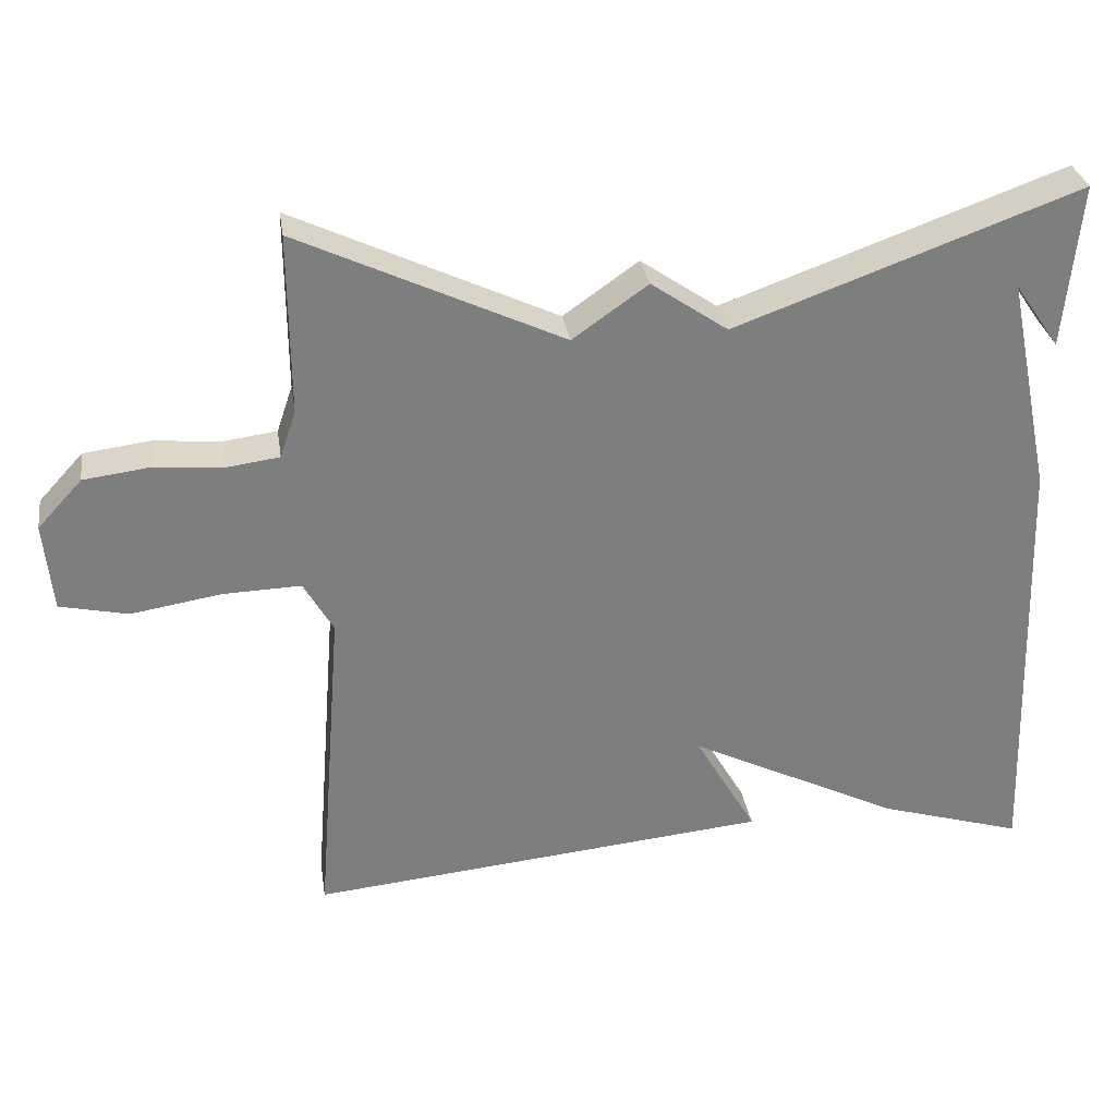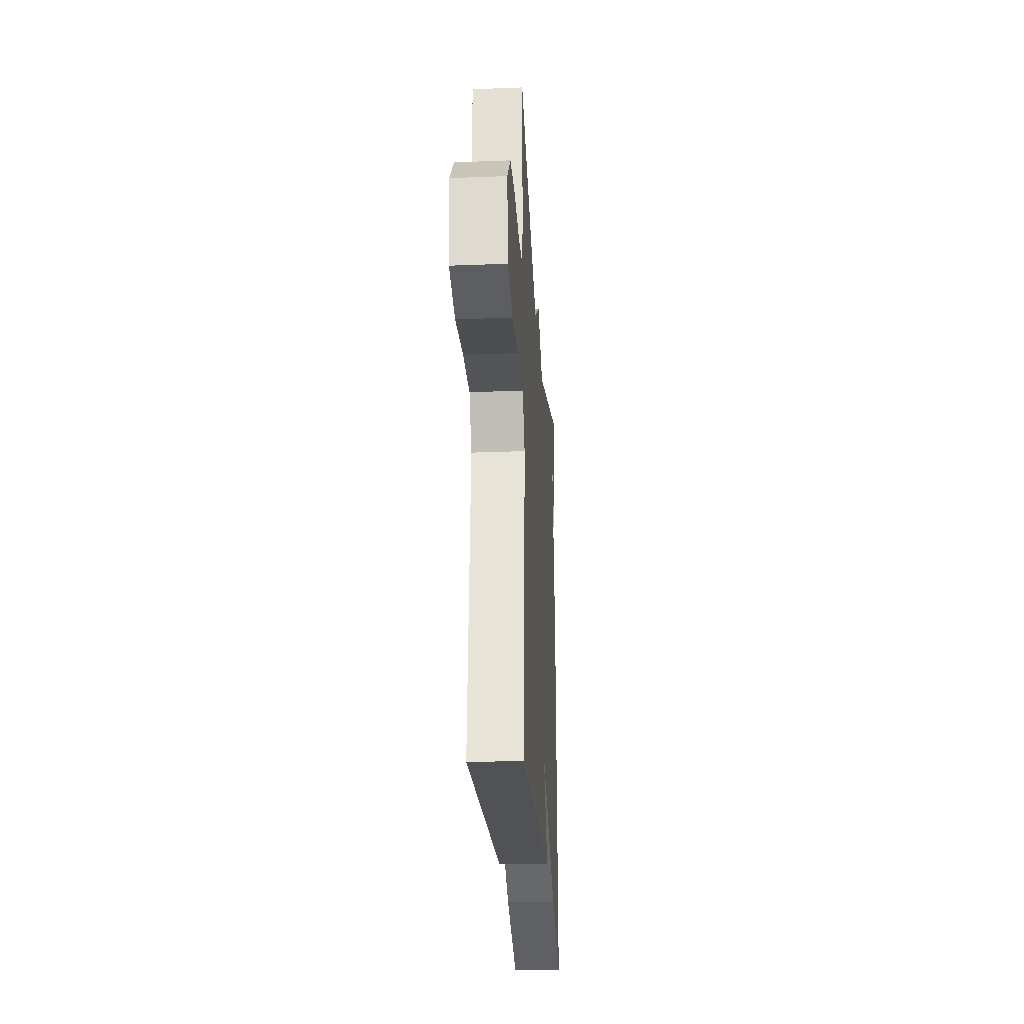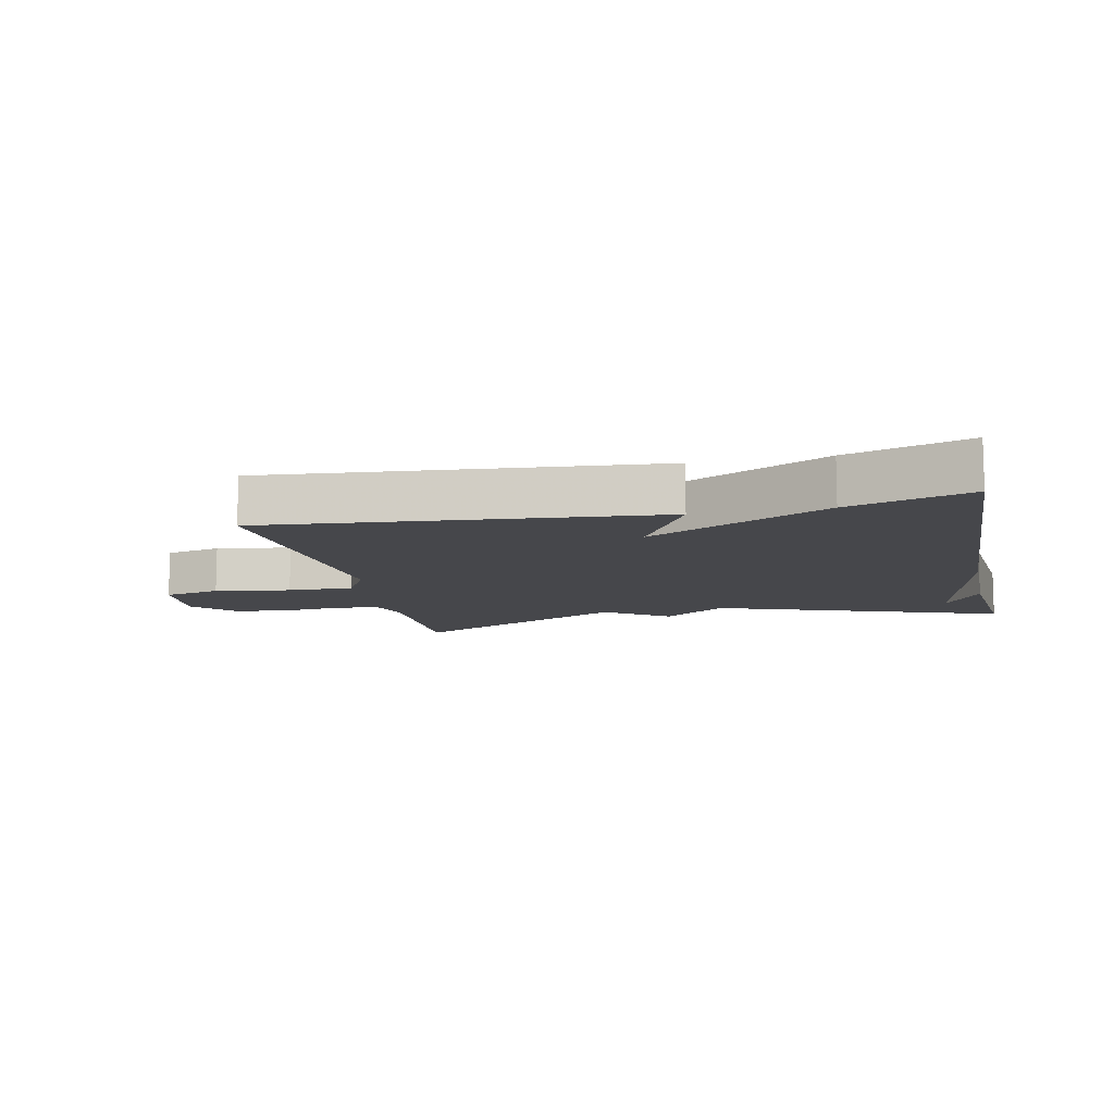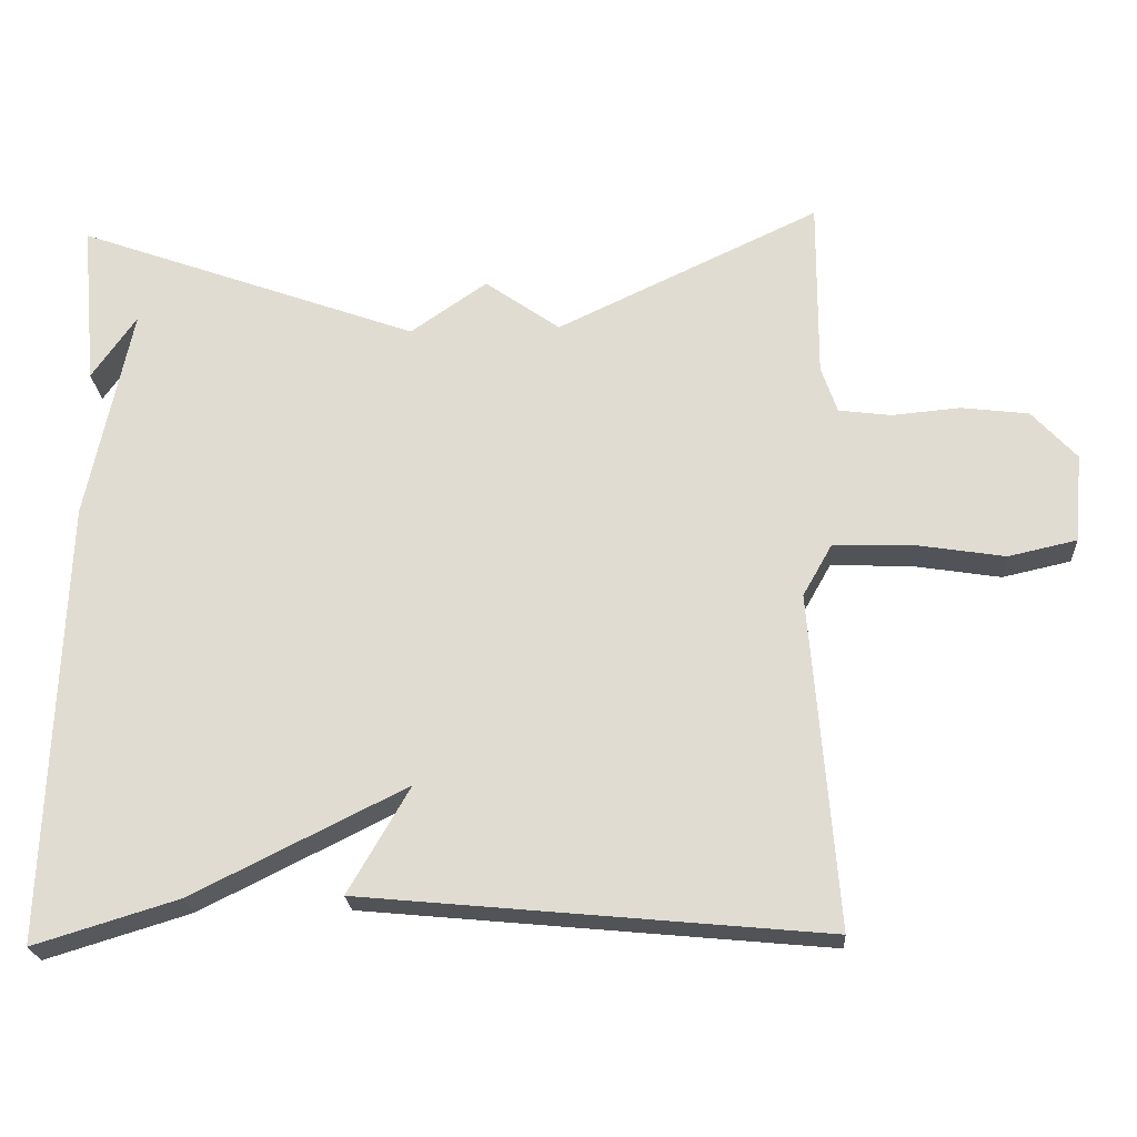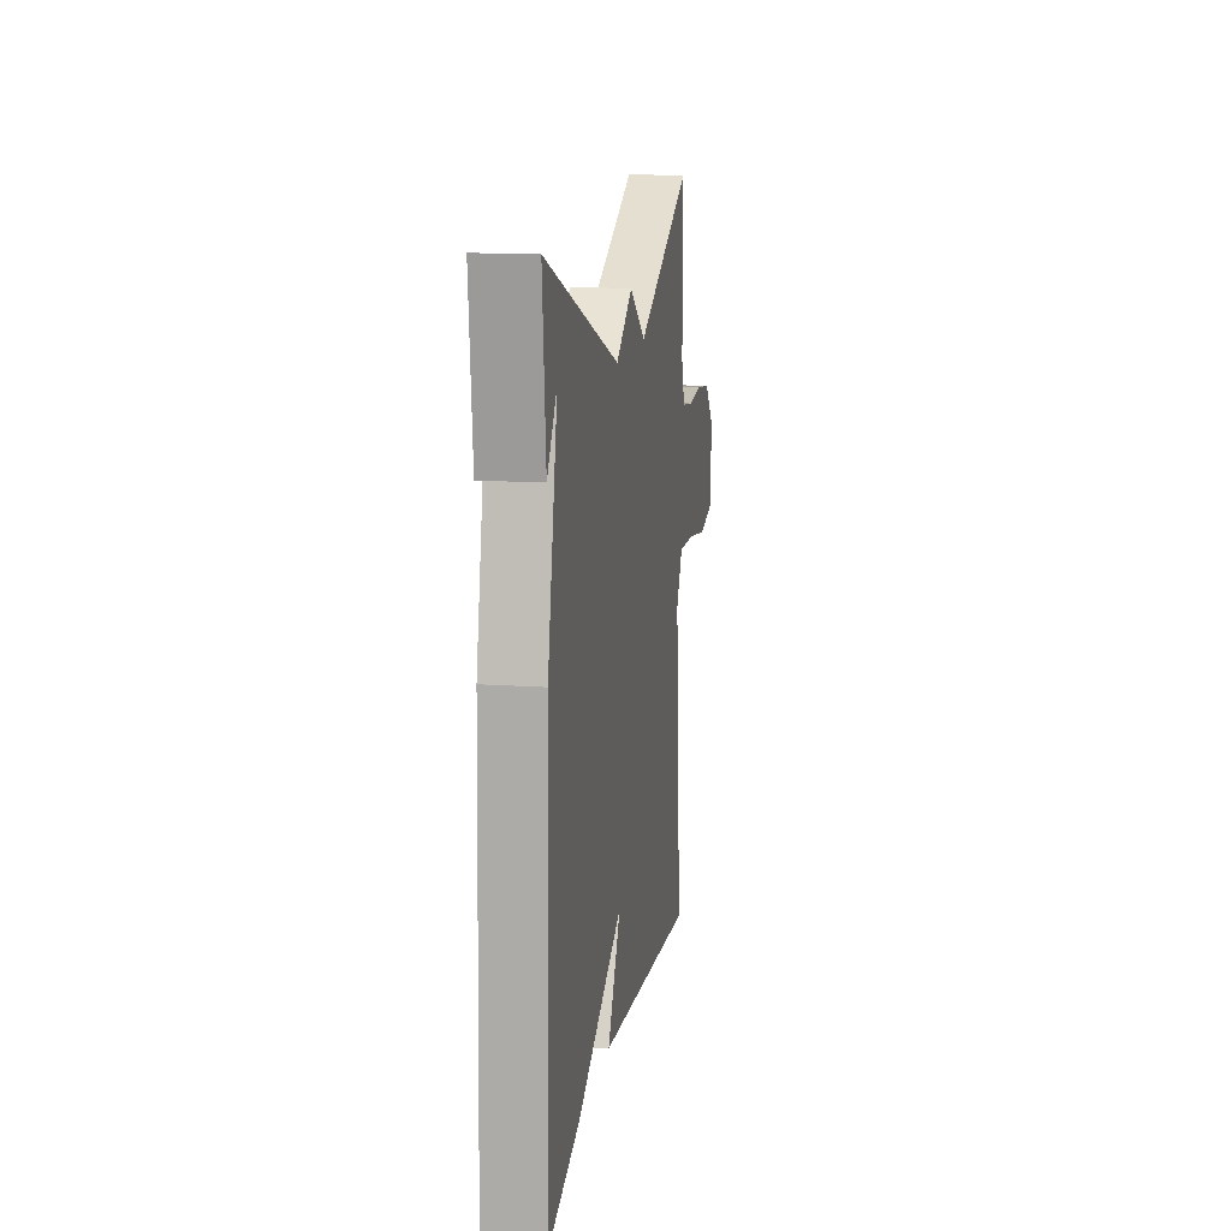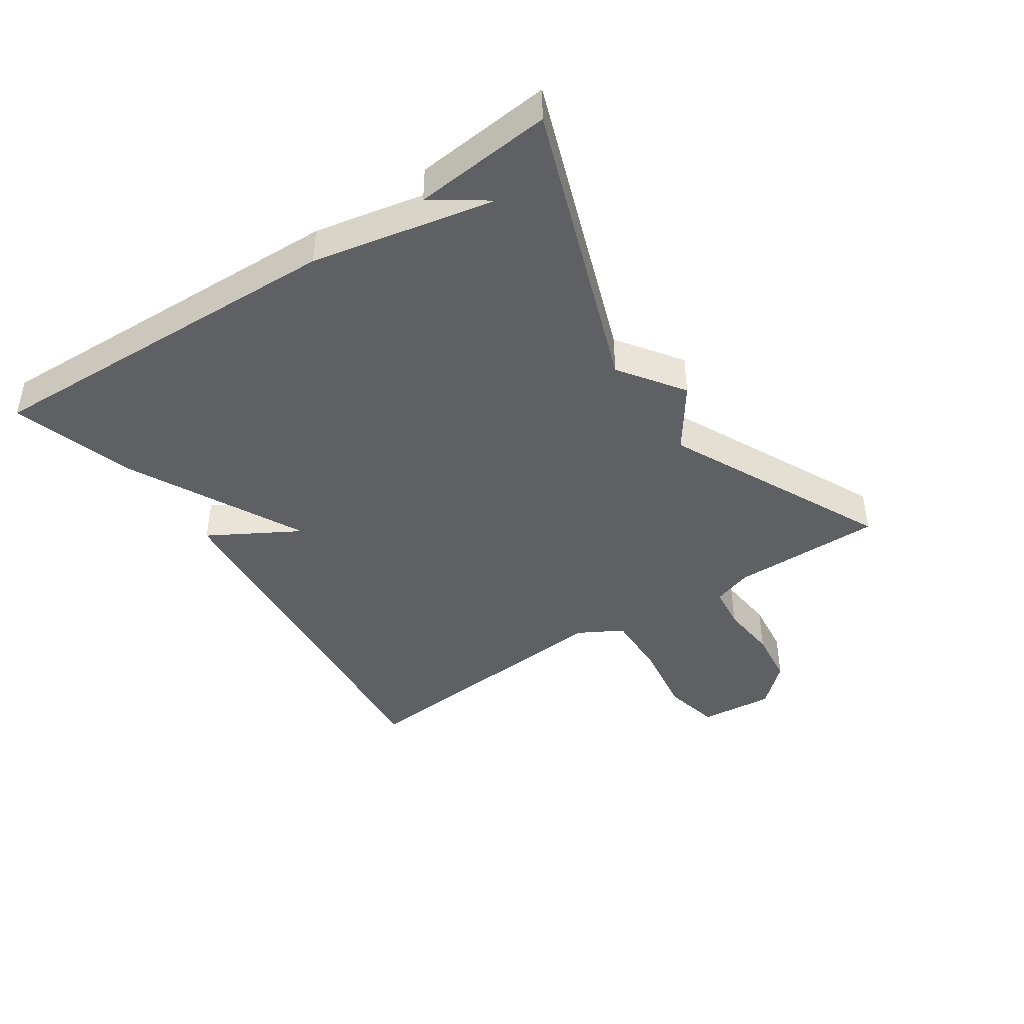
<metadata>
{"format":"obj","ext":"obj","renderer":"f3d","projection":"perspective","resolution":1024,"background":"white","views":[{"elev":31.1,"azim":171.3,"up":"+Z"},{"elev":-26.0,"azim":93.5,"up":"+Z"},{"elev":-10.7,"azim":-167.5,"up":"+Y"},{"elev":-22.5,"azim":3.5,"up":"+Z"},{"elev":13.5,"azim":-81.1,"up":"+Z"},{"elev":-42.8,"azim":-55.9,"up":"+Y"}]}
</metadata>
<code>
v -0.5 0.07 0.5
v -0.047 0.07 0.336
v 0.054 0.07 0.406
v 0.153 0.07 0.336
v 0.5 0.07 0.5
v 0.499 0.07 0.263
v 0.52 0.07 0.201
v 0.589 0.07 0.192
v 0.68 0.07 0.2
v 0.768 0.07 0.189
v 0.827 0.07 0.125
v 0.816 0.07 0.008
v 0.726 0.07 -0.012
v 0.607 0.07 0.007
v 0.504 0.07 0.01
v 0.465 0.07 -0.059
v 0.5 0.07 -0.5
v -0.11 0.07 -0.442
v -0.029 0.07 -0.302
v -0.31 0.07 -0.442
v -0.5 0.07 -0.5
v -0.48 0.07 0.083
v -0.421 0.07 0.368
v -0.48 0.07 0.283
v -0.5 0 0.5
v -0.047 0 0.336
v 0.054 0 0.406
v 0.153 0 0.336
v 0.5 0 0.5
v 0.499 0 0.263
v 0.52 0 0.201
v 0.589 0 0.192
v 0.68 0 0.2
v 0.768 0 0.189
v 0.827 0 0.125
v 0.816 0 0.008
v 0.726 0 -0.012
v 0.607 0 0.007
v 0.504 0 0.01
v 0.465 0 -0.059
v 0.5 0 -0.5
v -0.11 0 -0.442
v -0.029 0 -0.302
v -0.31 0 -0.442
v -0.5 0 -0.5
v -0.48 0 0.083
v -0.421 0 0.368
v -0.48 0 0.283
f 23 24 1
f 21 22 23
f 20 21 23
f 19 20 23
f 16 17 18 19
f 15 16 19 23
f 23 1 2
f 15 23 2
f 14 15 2
f 12 13 14
f 11 12 14
f 10 11 14
f 9 10 14
f 8 9 14
f 7 8 14
f 4 5 6
f 4 6 7
f 14 2 3 4
f 4 7 14
f 25 48 47
f 47 46 45
f 47 45 44
f 47 44 43
f 43 42 41 40
f 47 43 40 39
f 26 25 47
f 26 47 39
f 26 39 38
f 38 37 36
f 38 36 35
f 38 35 34
f 38 34 33
f 38 33 32
f 38 32 31
f 30 29 28
f 31 30 28
f 28 27 26 38
f 38 31 28
f 1 25 26 2
f 2 26 27 3
f 3 27 28 4
f 4 28 29 5
f 5 29 30 6
f 6 30 31 7
f 7 31 32 8
f 8 32 33 9
f 9 33 34 10
f 10 34 35 11
f 11 35 36 12
f 12 36 37 13
f 13 37 38 14
f 14 38 39 15
f 15 39 40 16
f 16 40 41 17
f 17 41 42 18
f 18 42 43 19
f 19 43 44 20
f 20 44 45 21
f 21 45 46 22
f 22 46 47 23
f 23 47 48 24
f 24 48 25 1

</code>
